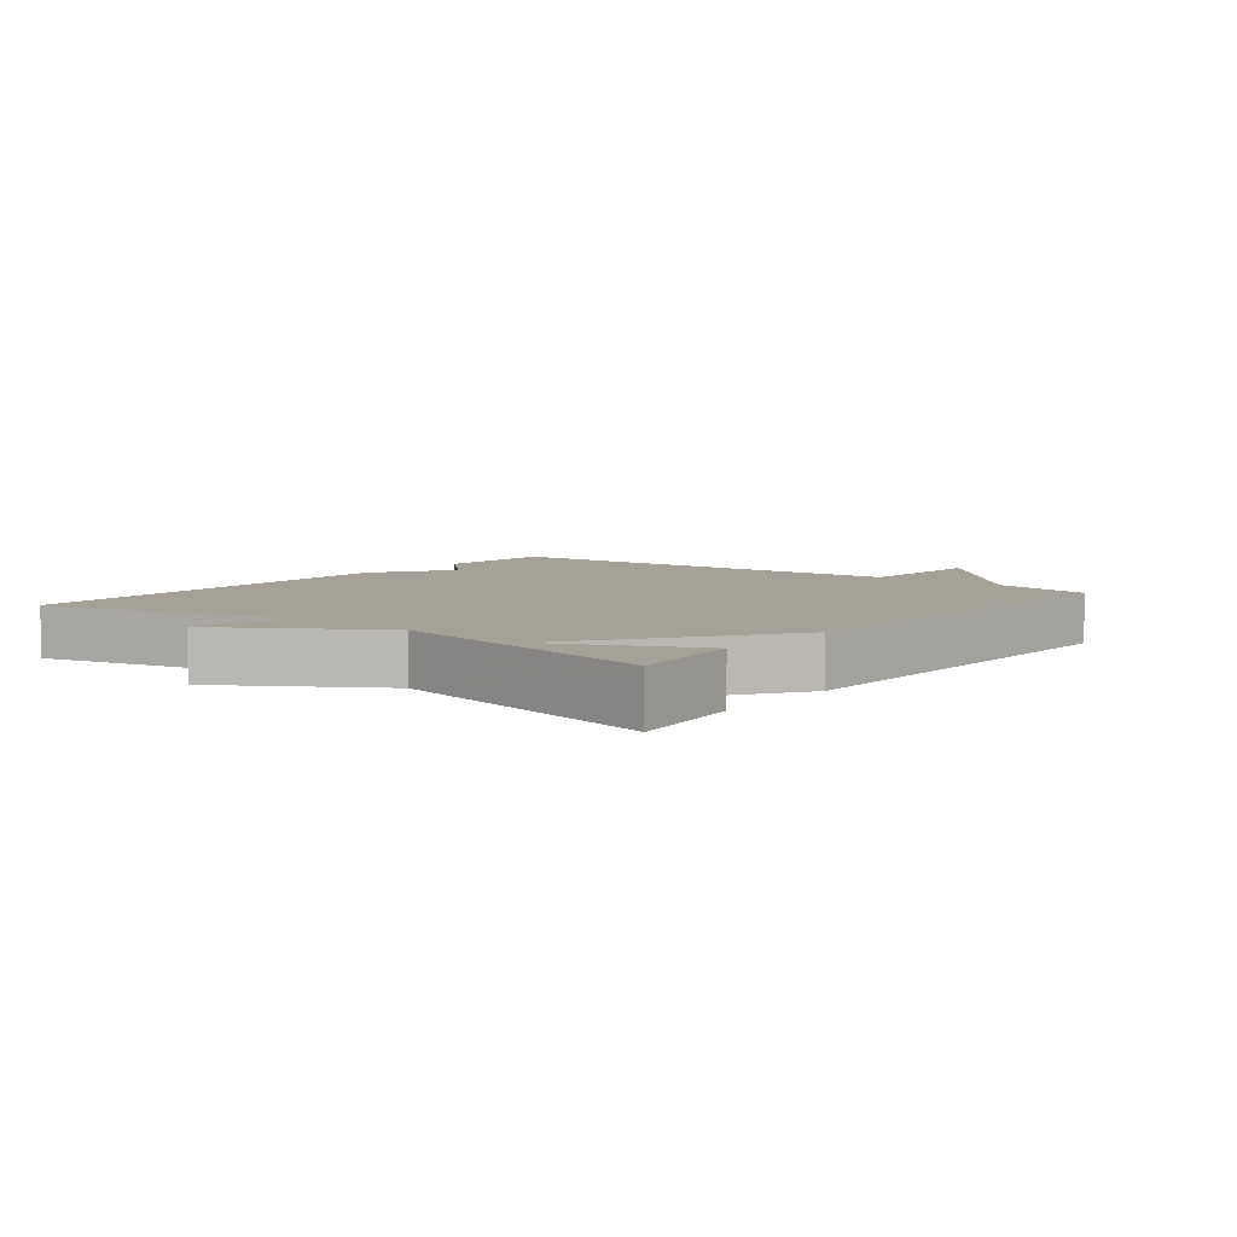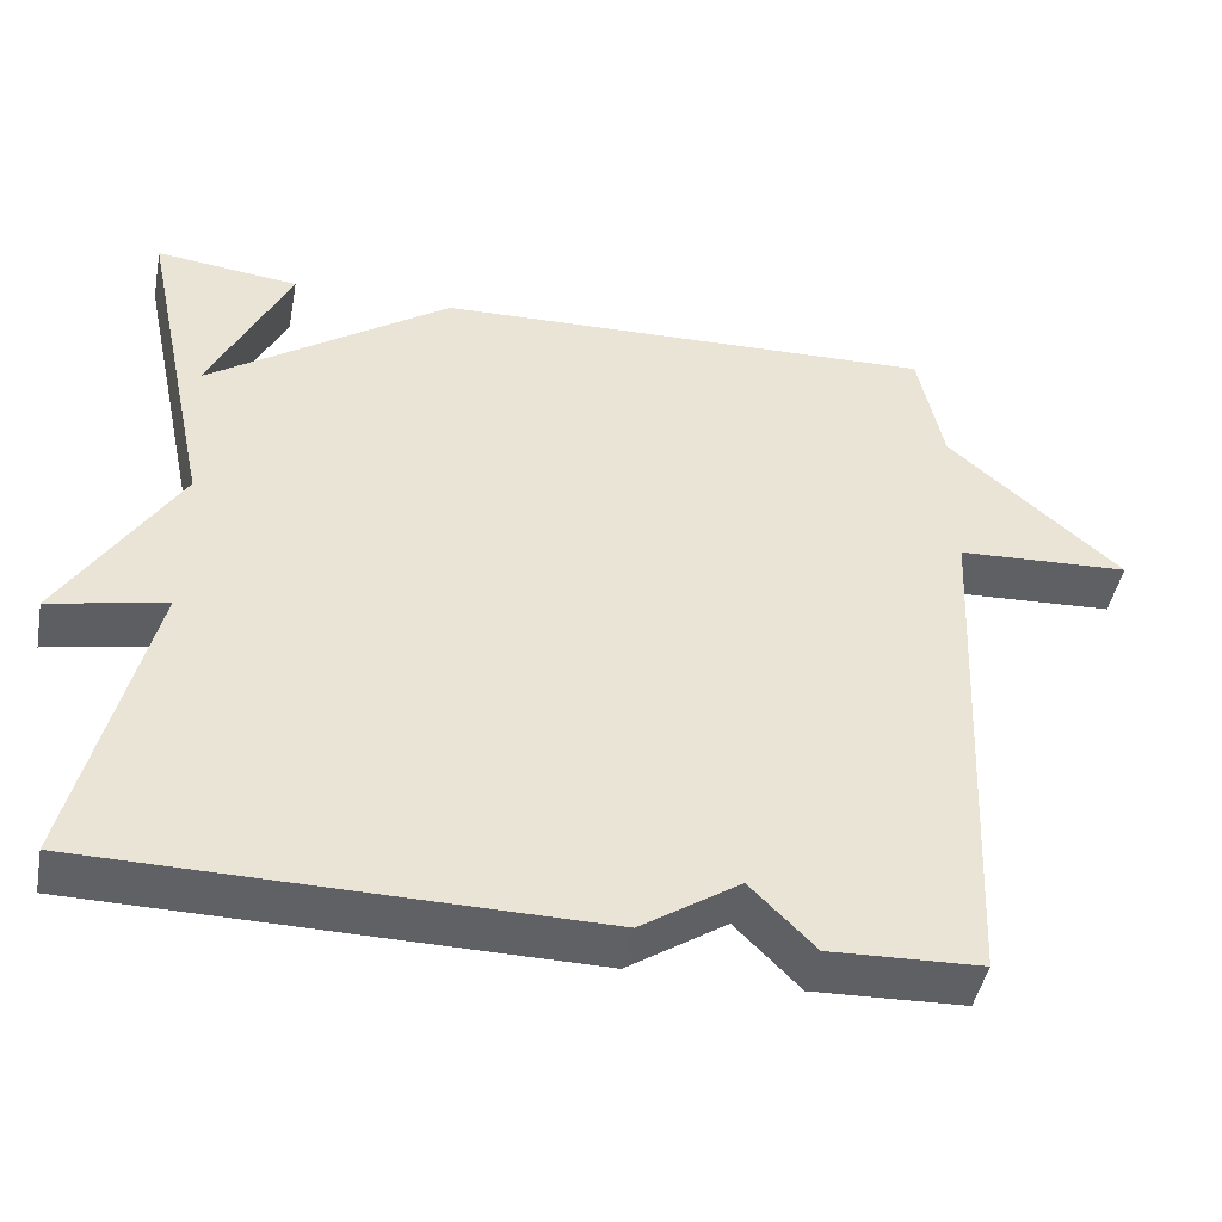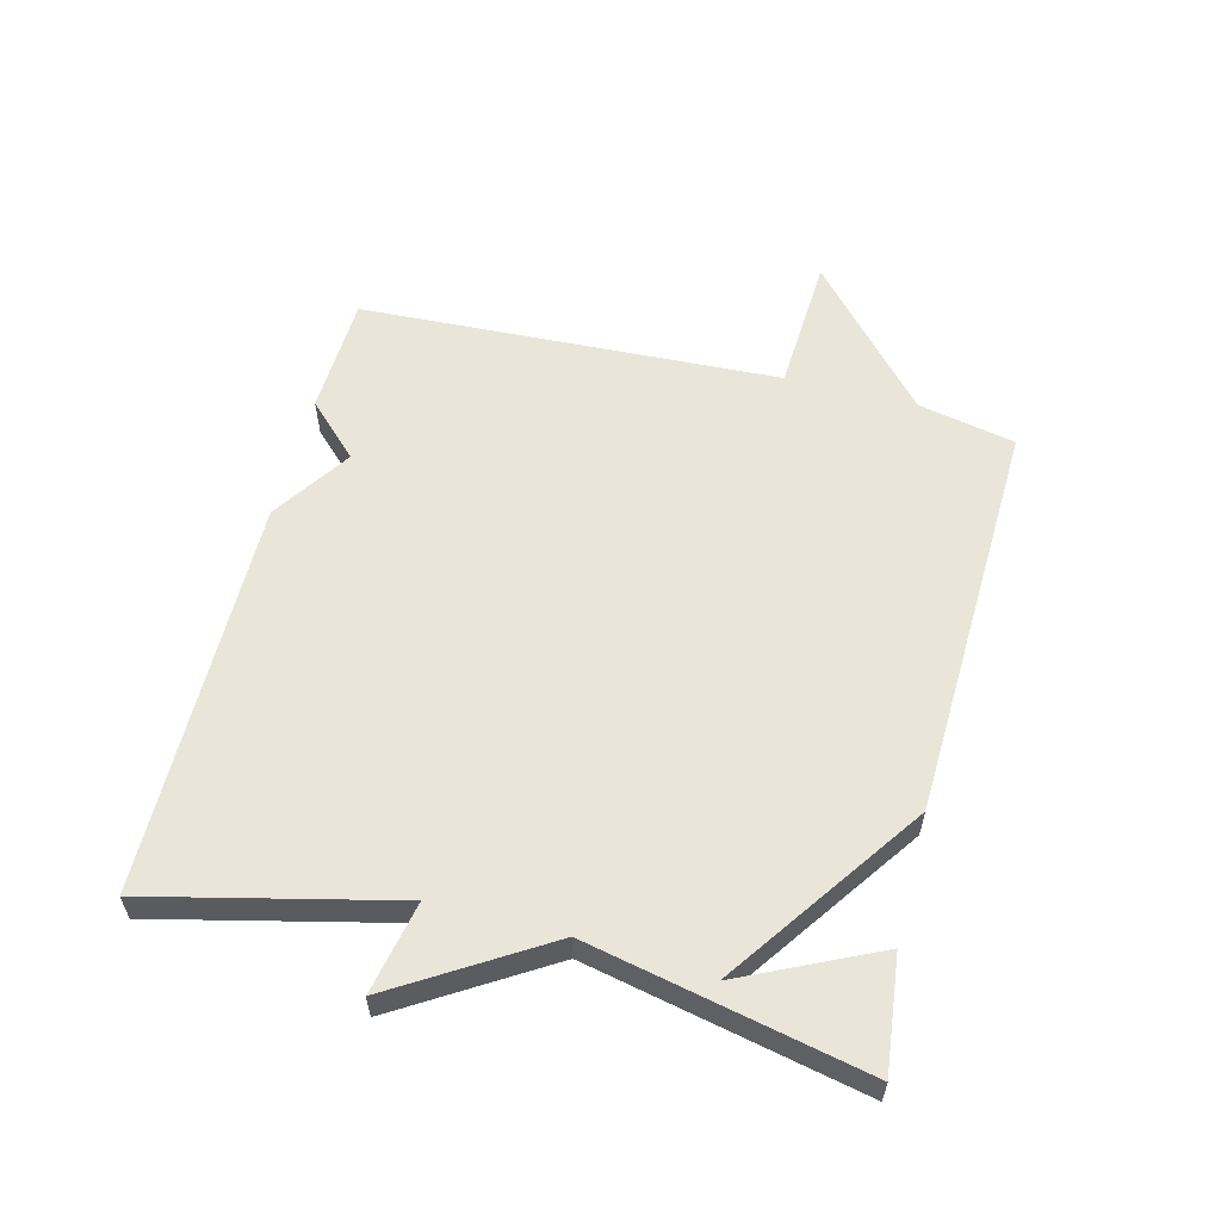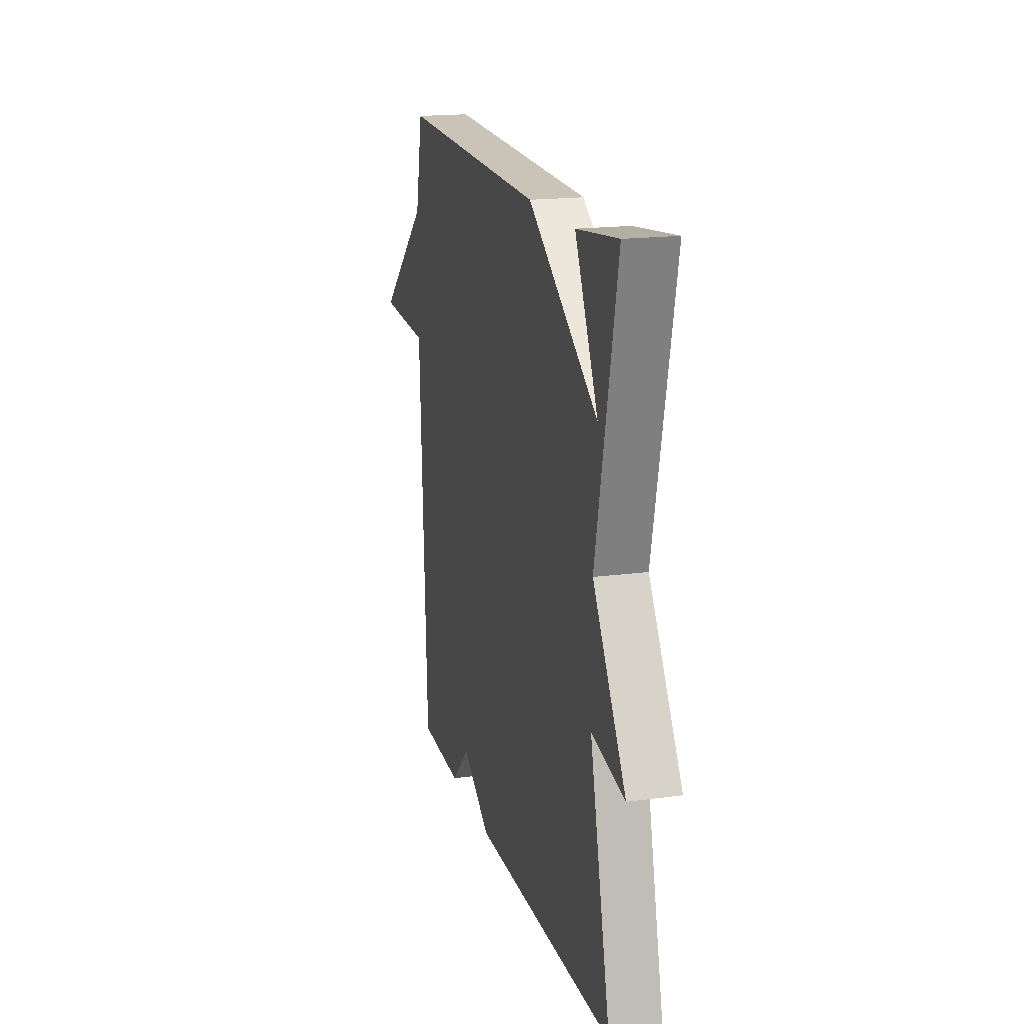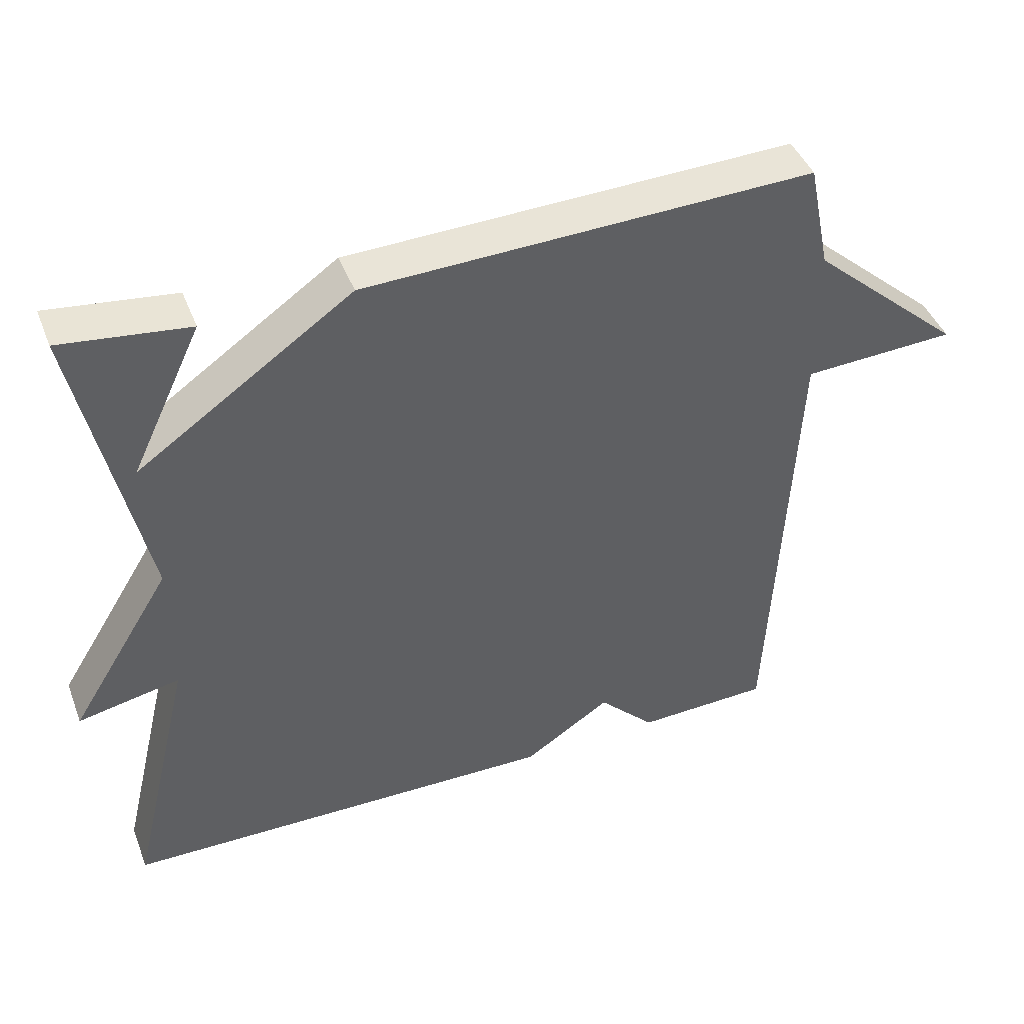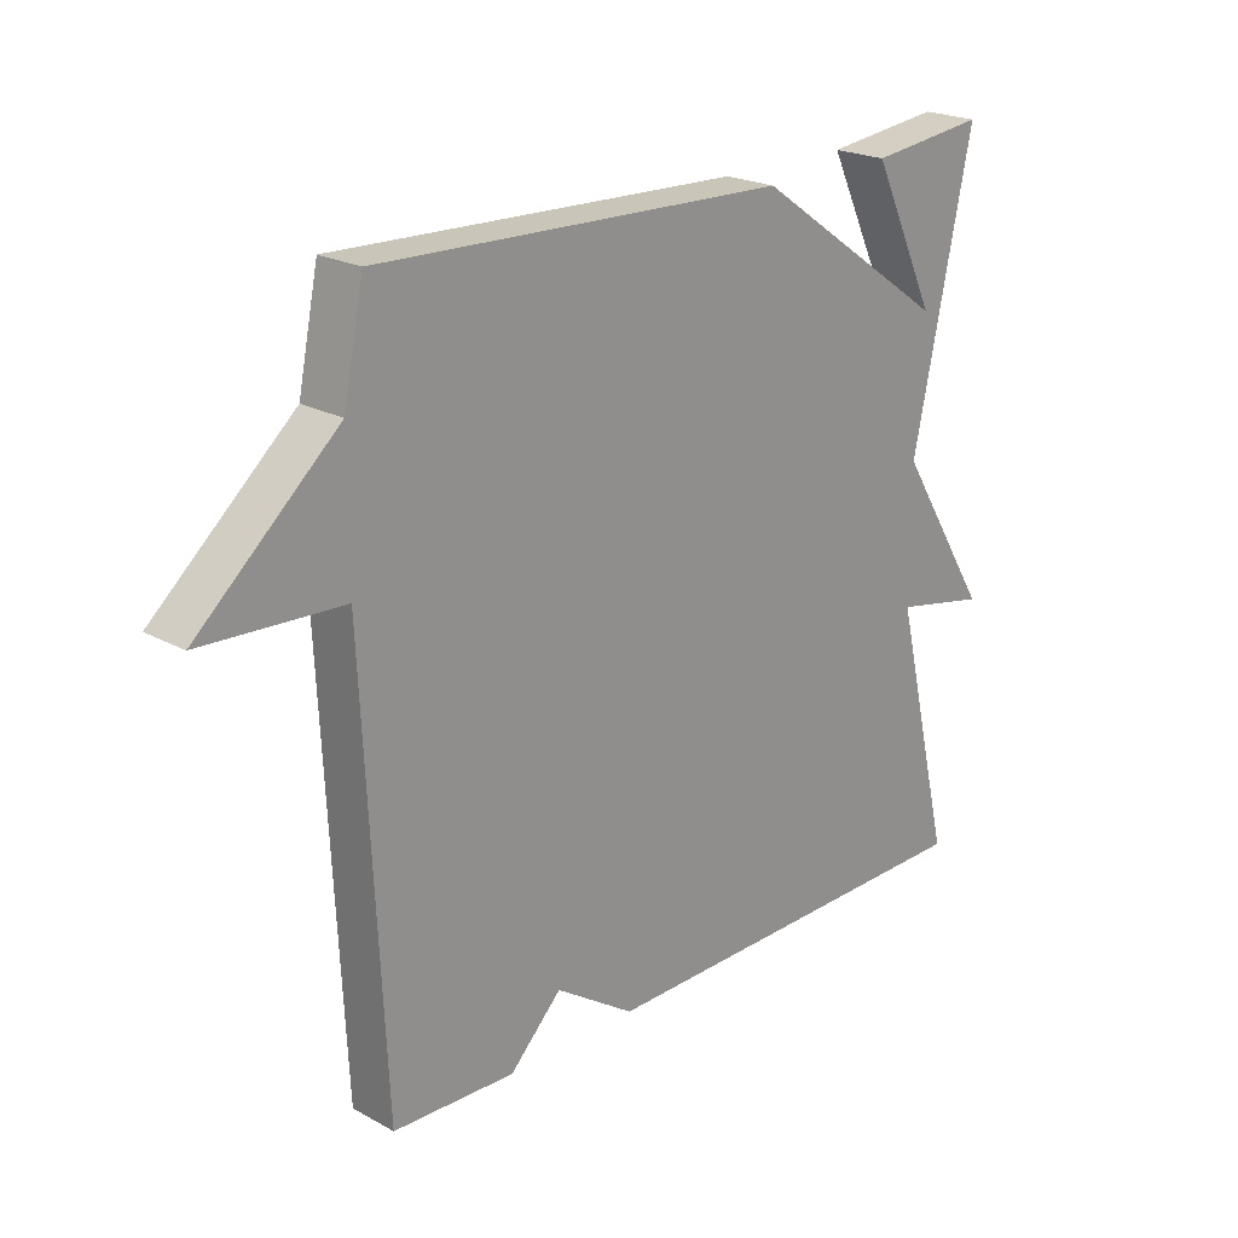
<metadata>
{"format":"obj","ext":"obj","renderer":"f3d","projection":"perspective","resolution":1024,"background":"white","views":[{"elev":6.2,"azim":-51.8,"up":"+Y"},{"elev":-45.6,"azim":-11.0,"up":"+Z"},{"elev":58.0,"azim":-75.6,"up":"+Y"},{"elev":17.9,"azim":-104.9,"up":"+Z"},{"elev":43.8,"azim":-20.5,"up":"+Z"},{"elev":21.9,"azim":133.8,"up":"+Z"}]}
</metadata>
<code>
v -0.5 0.07 -0.5
v -0.41 0.07 -0.124
v -0.552 0.07 -0.153
v -0.41 0.07 0.076
v -0.5 0.07 0.5
v -0.323 0.07 0.479
v -0.422 0.07 0.271
v -0.123 0.07 0.479
v 0.5 0.07 0.5
v 0.531 0.07 0.35
v 0.744 0.07 0.161
v 0.531 0.07 0.15
v 0.5 0.07 -0.5
v 0.314 0.07 -0.507
v 0.235 0.07 -0.427
v 0.114 0.07 -0.507
v -0.5 0 -0.5
v -0.41 0 -0.124
v -0.552 0 -0.153
v -0.41 0 0.076
v -0.5 0 0.5
v -0.323 0 0.479
v -0.422 0 0.271
v -0.123 0 0.479
v 0.5 0 0.5
v 0.531 0 0.35
v 0.744 0 0.161
v 0.531 0 0.15
v 0.5 0 -0.5
v 0.314 0 -0.507
v 0.235 0 -0.427
v 0.114 0 -0.507
f 15 16 1 2
f 12 13 14 15
f 12 15 2
f 10 11 12
f 9 10 12
f 8 9 12
f 7 8 12
f 5 6 7
f 4 5 7
f 4 7 12
f 2 3 4 12
f 18 17 32 31
f 31 30 29 28
f 18 31 28
f 28 27 26
f 28 26 25
f 28 25 24
f 28 24 23
f 23 22 21
f 23 21 20
f 28 23 20
f 28 20 19 18
f 1 17 18 2
f 2 18 19 3
f 3 19 20 4
f 4 20 21 5
f 5 21 22 6
f 6 22 23 7
f 7 23 24 8
f 8 24 25 9
f 9 25 26 10
f 10 26 27 11
f 11 27 28 12
f 12 28 29 13
f 13 29 30 14
f 14 30 31 15
f 15 31 32 16
f 16 32 17 1

</code>
